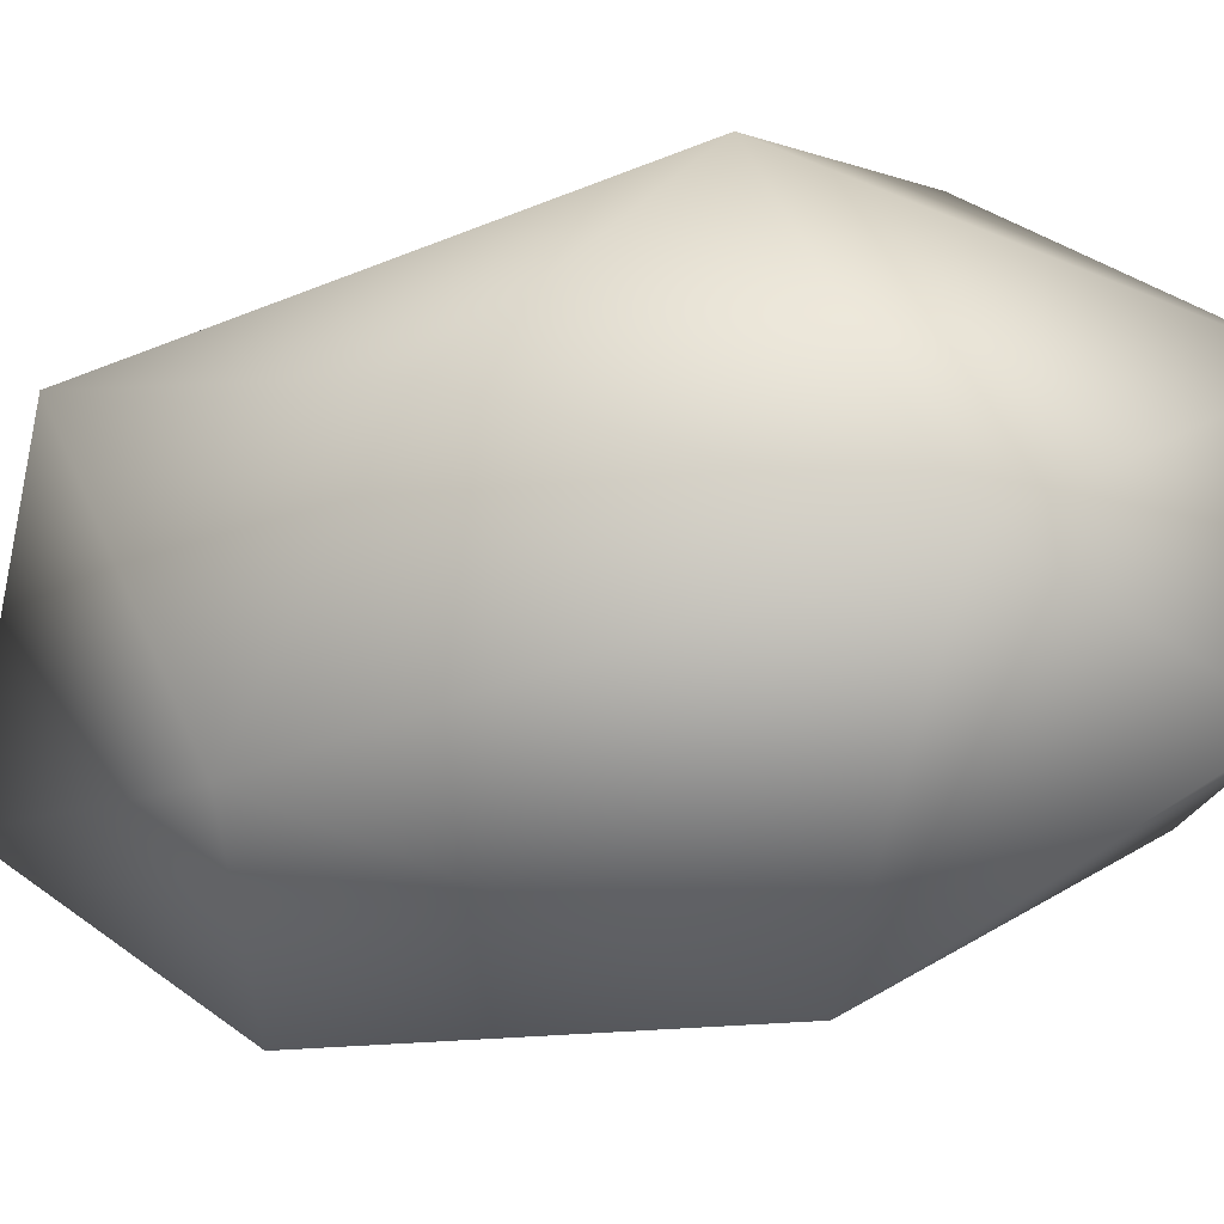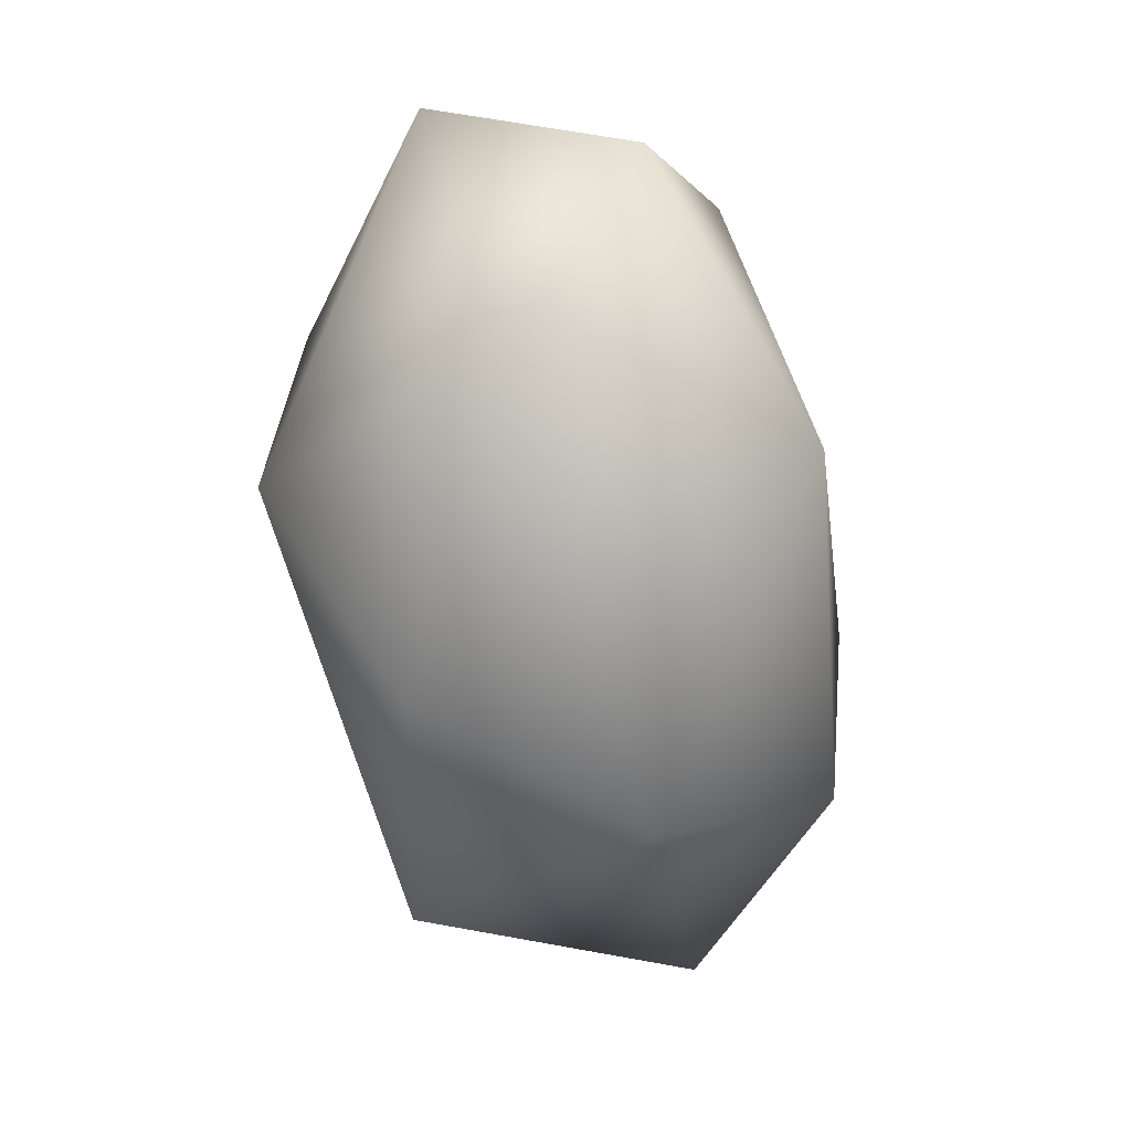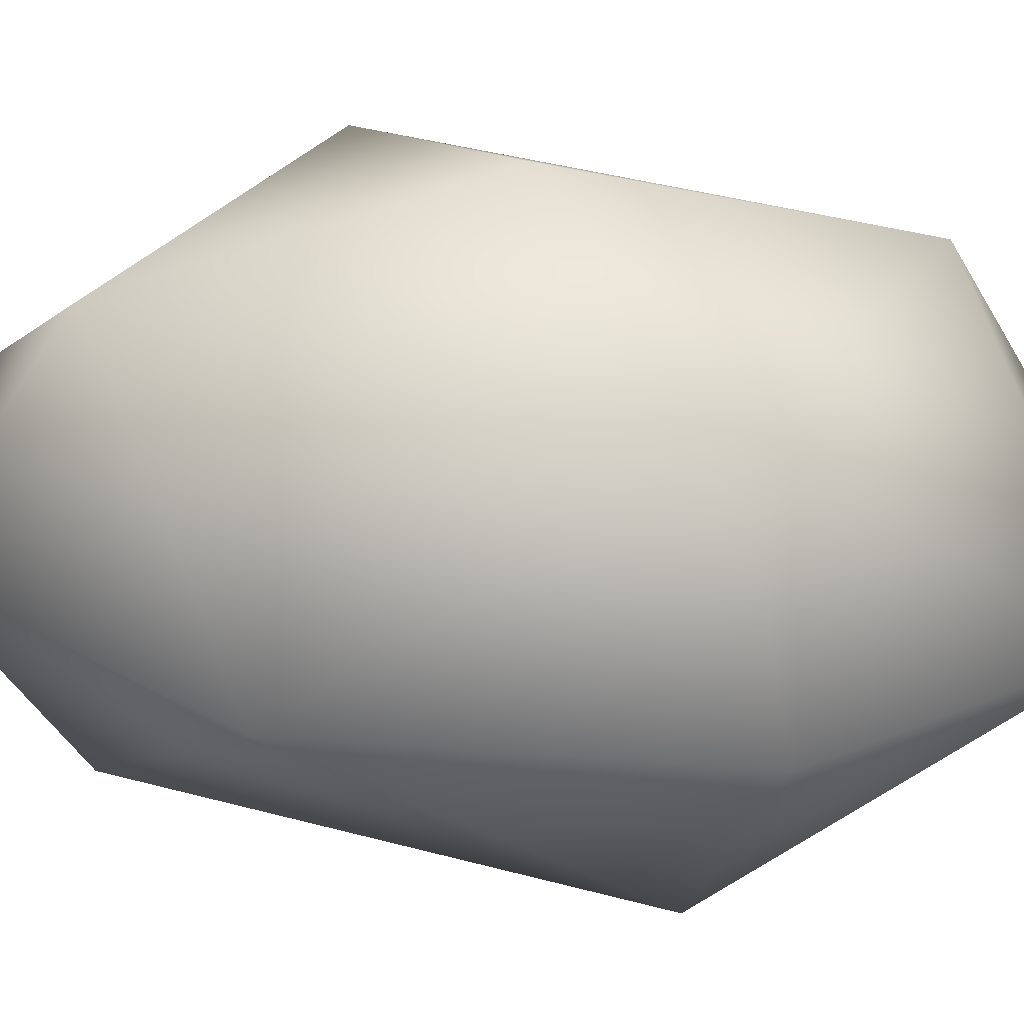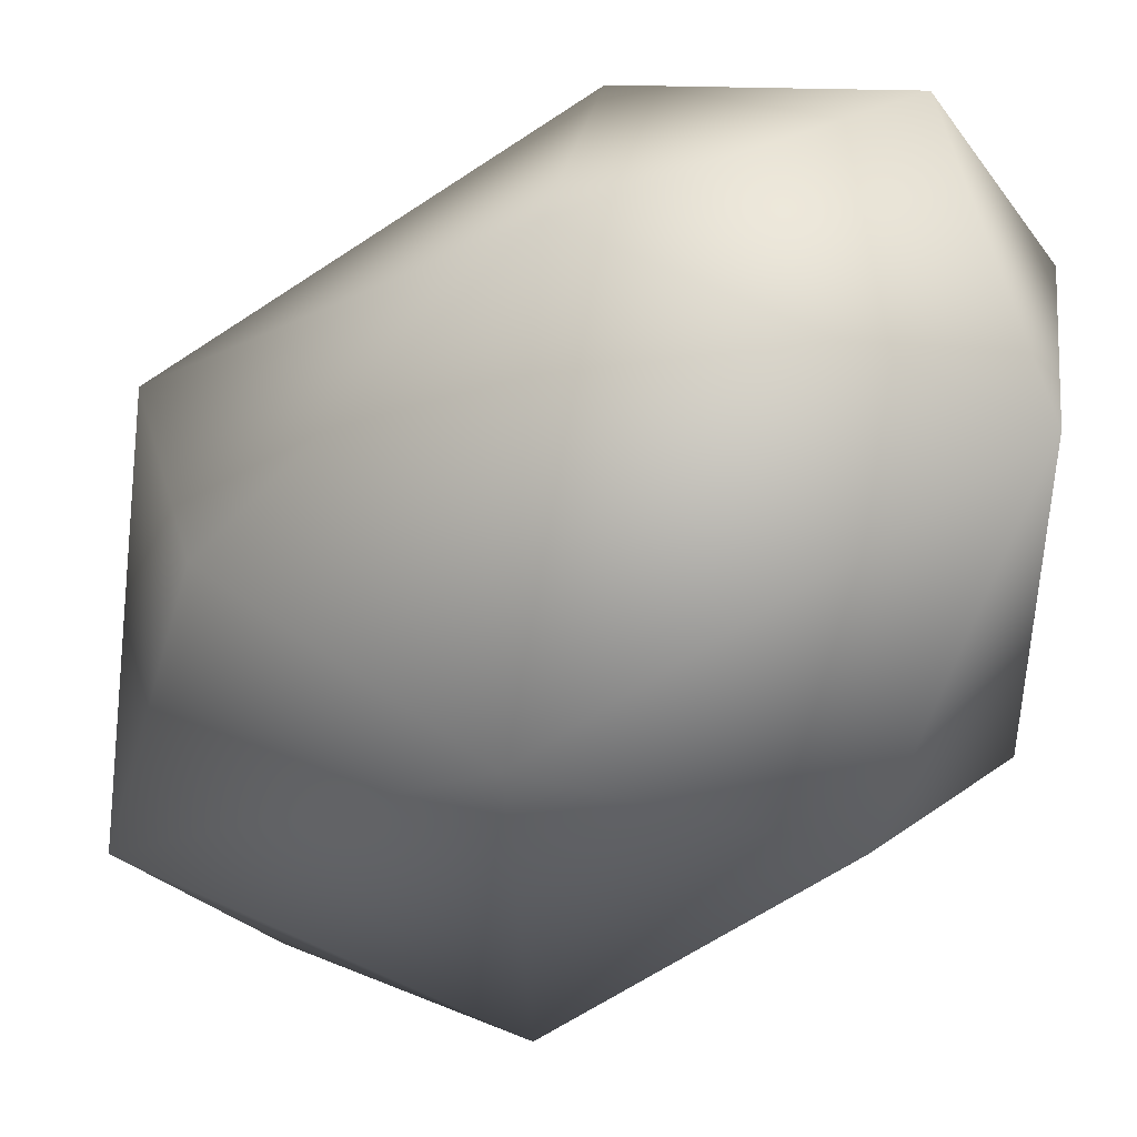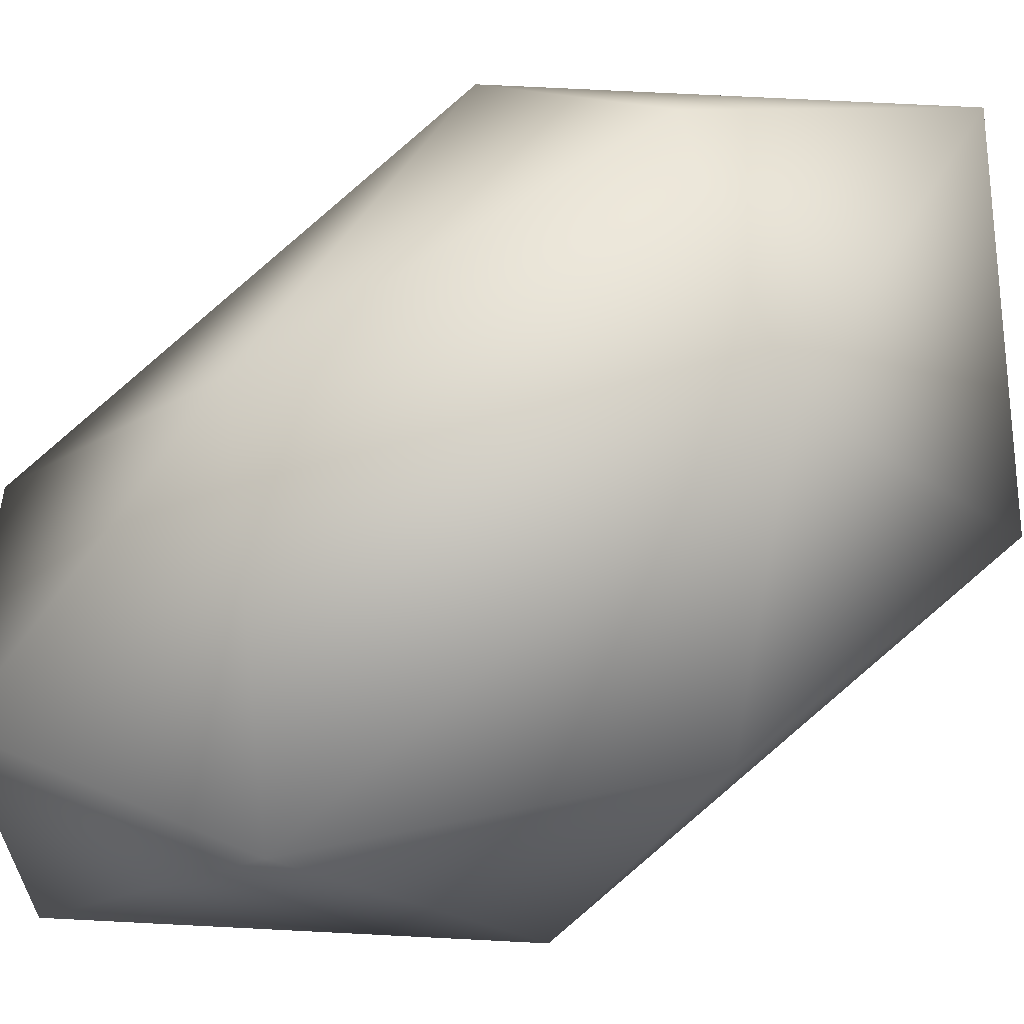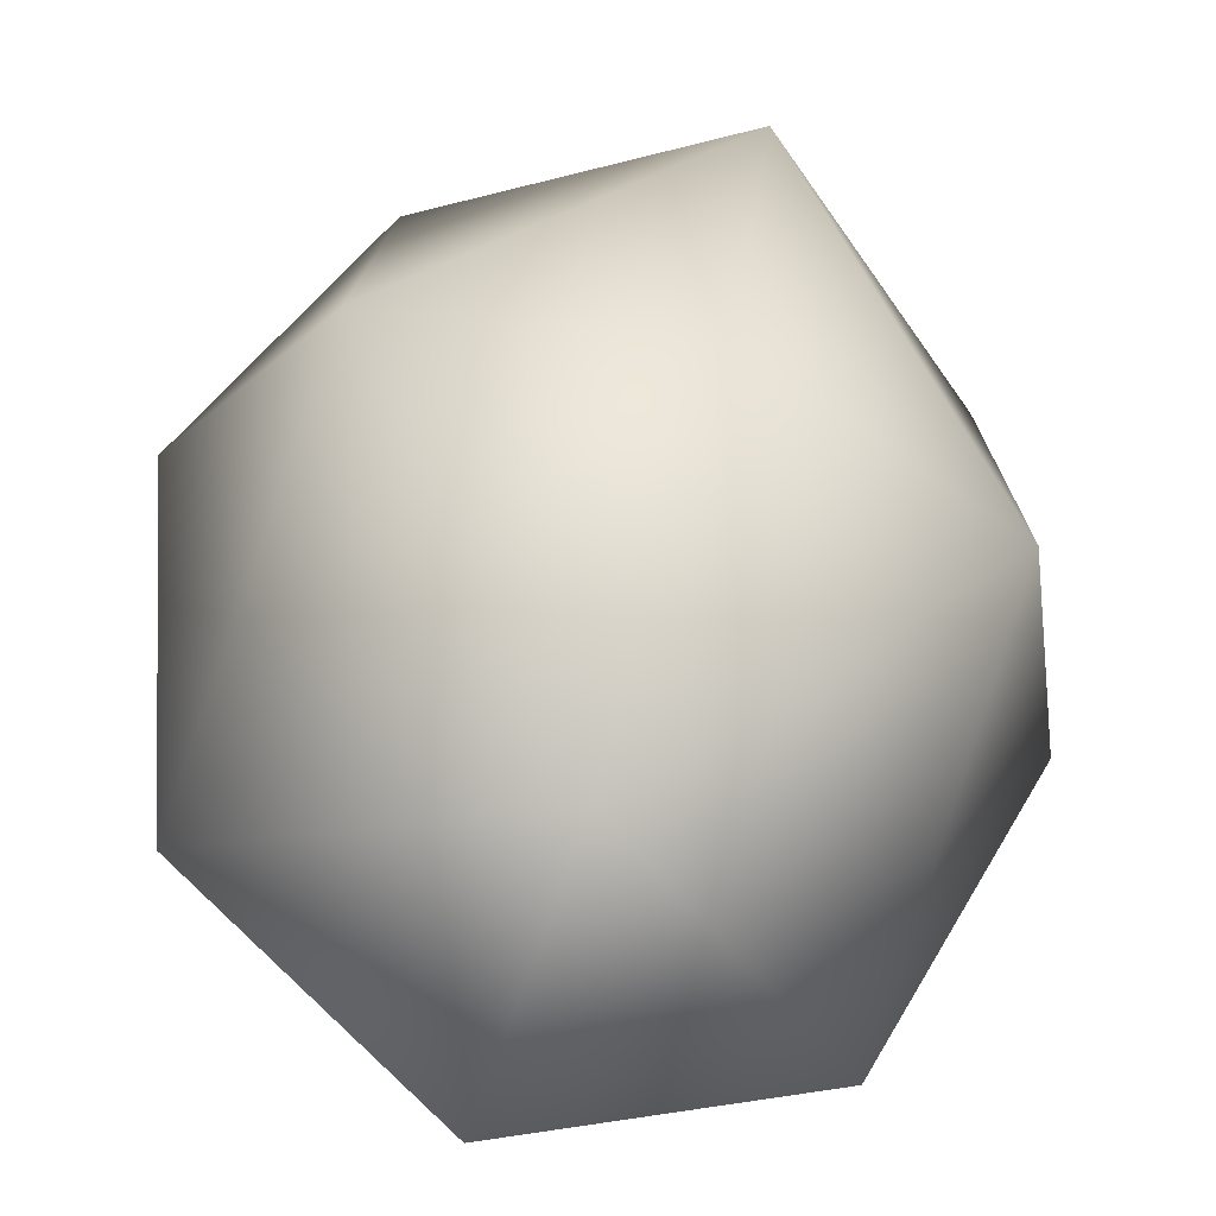
<metadata>
{"format":"obj","ext":"obj","renderer":"f3d","projection":"perspective","resolution":1024,"background":"white","views":[{"elev":-8.8,"azim":116.4,"up":"+Y"},{"elev":24.5,"azim":137.0,"up":"+Z"},{"elev":-72.7,"azim":-89.3,"up":"+Y"},{"elev":-31.9,"azim":-30.0,"up":"+Y"},{"elev":64.8,"azim":60.6,"up":"+Y"},{"elev":28.1,"azim":-170.6,"up":"+Y"}]}
</metadata>
<code>
g
v  -0.01145 0.1933 0.8911
v  0.2033 -0.5543 0.3808
v  0.5727 0.1872 -0.03324
v  -0.2033 0.5543 -0.3808
v  -0.5727 -0.1872 0.03324
v  0.01145 -0.1933 -0.8911
v  0.1356 -0.2553 0.8993
v  0.3969 0.269 0.6066
v  -0.1518 0.5286 0.3608
v  -0.4131 0.004281 0.6536
v  0.1518 -0.5286 -0.3608
v  0.4131 -0.004281 -0.6536
v  -0.1356 0.2553 -0.8993
v  -0.3969 -0.269 -0.6066
v  0.5487 -0.2595 0.2457
v  0.2613 0.5243 -0.2927
v  -0.5487 0.2595 -0.2457
v  -0.2613 -0.5243 0.2927
g (null)
f 1 7 8
f 7 2 15
f 7 15 8
f 8 15 3
f 1 8 9
f 8 3 16
f 8 16 9
f 9 16 4
f 1 9 10
f 9 4 17
f 9 17 10
f 10 17 5
f 1 10 7
f 10 5 18
f 10 18 7
f 7 18 2
f 6 12 11
f 12 3 15
f 12 15 11
f 11 15 2
f 6 13 12
f 13 4 16
f 13 16 12
f 12 16 3
f 6 14 13
f 14 5 17
f 14 17 13
f 13 17 4
f 6 11 14
f 11 2 18
f 11 18 14
f 14 18 5
g

</code>
